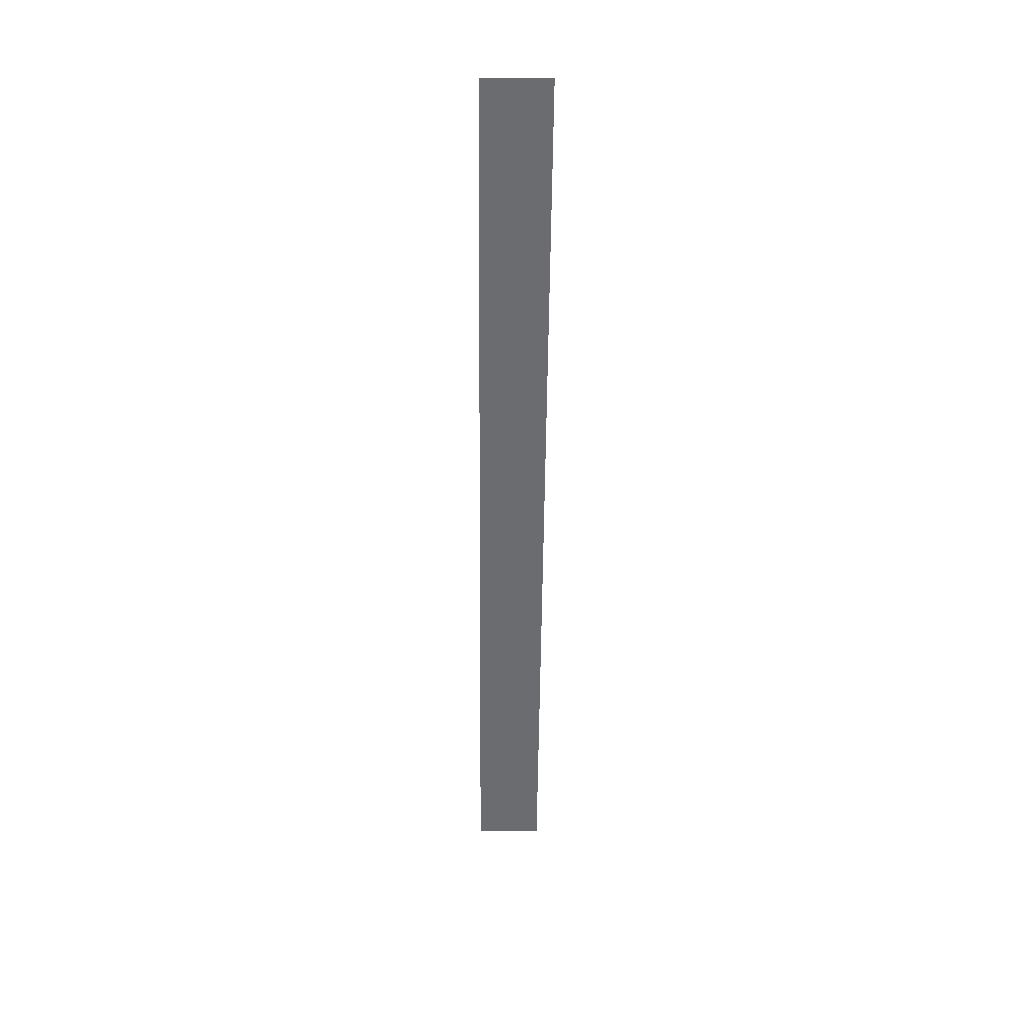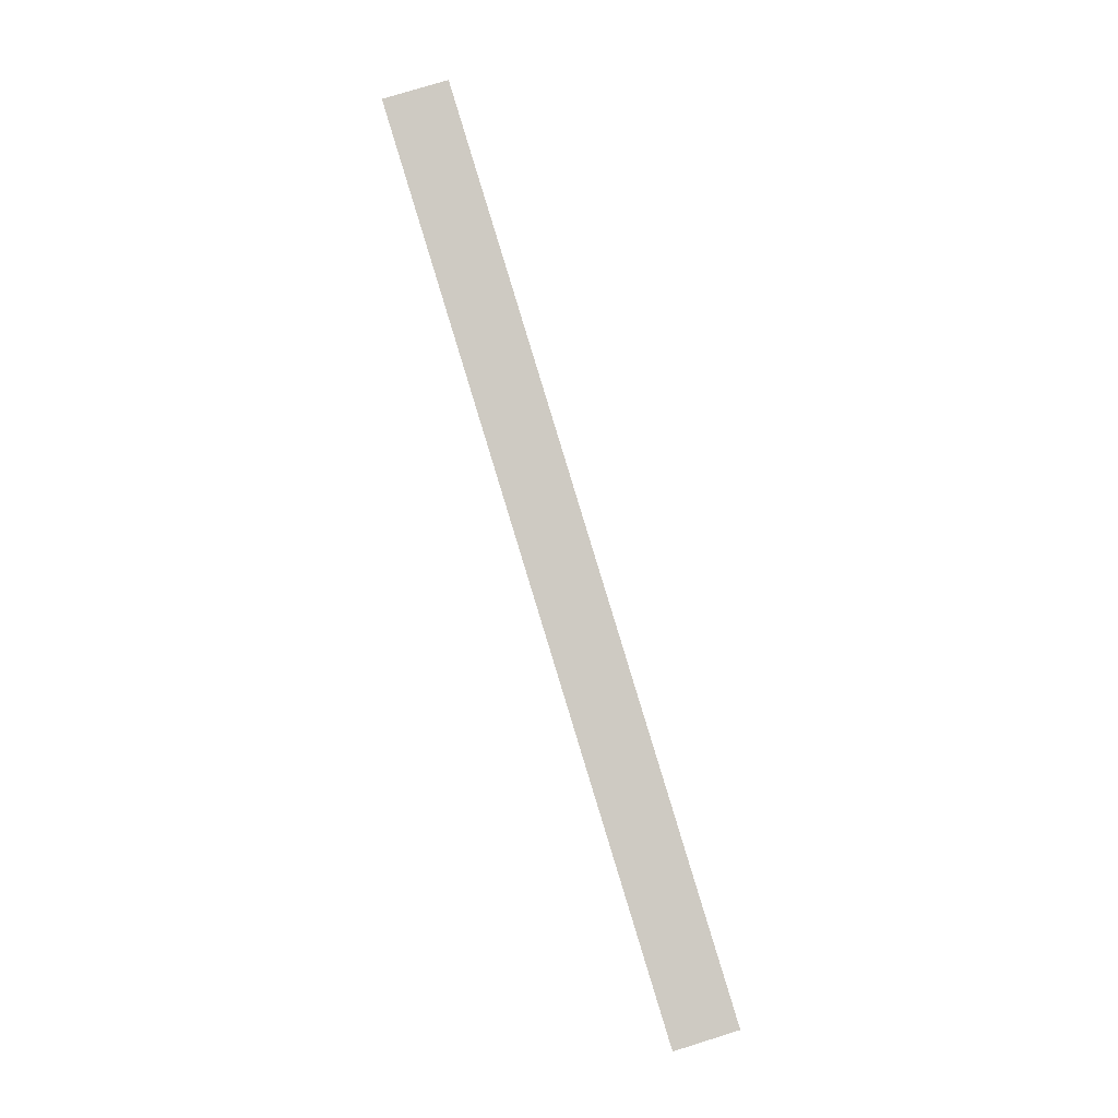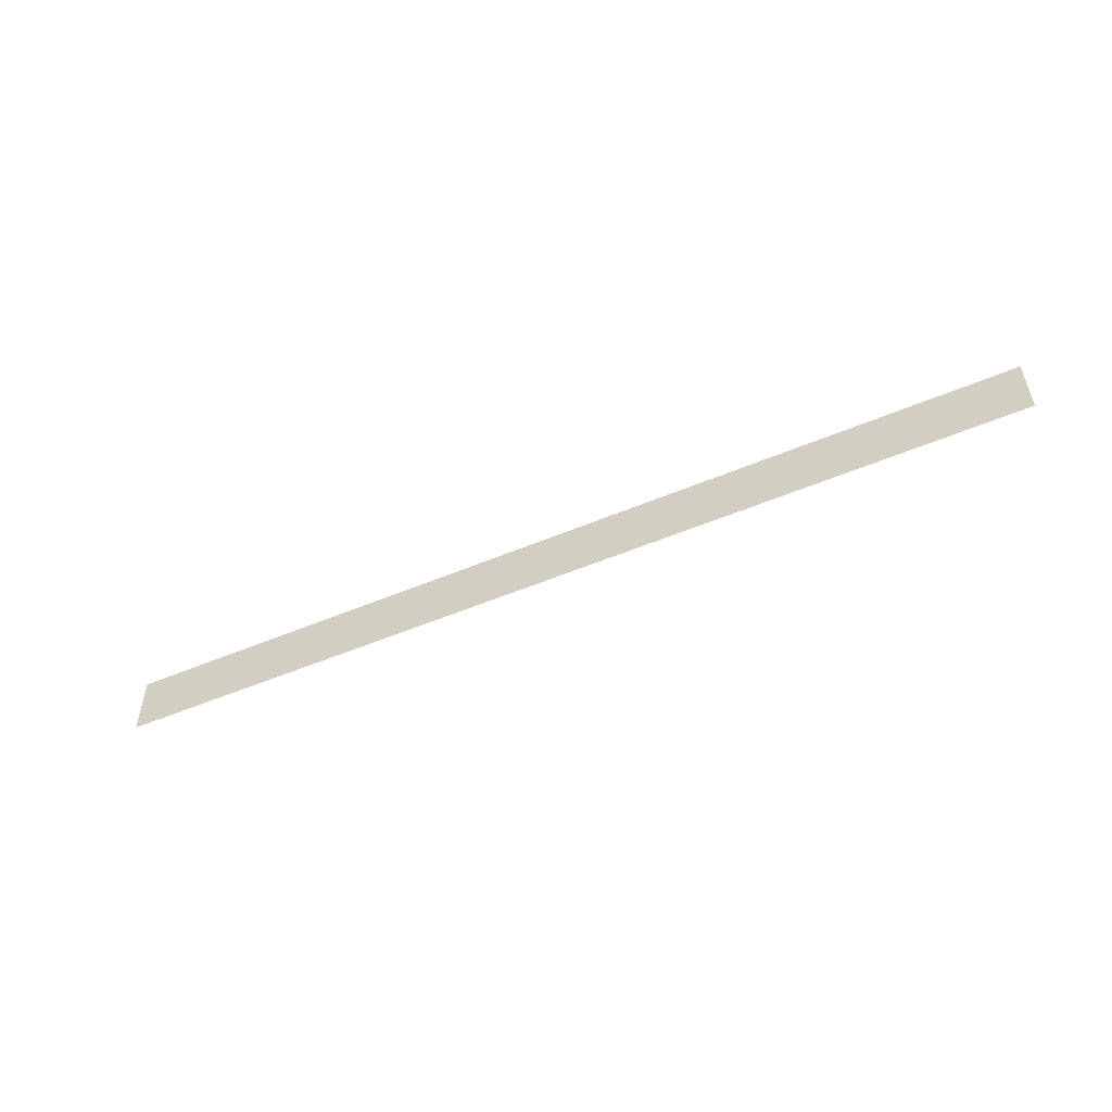
<metadata>
{"format":"obj","ext":"obj","renderer":"f3d","projection":"perspective","resolution":1024,"background":"white","views":[{"elev":-62.3,"azim":-90.5,"up":"+Z"},{"elev":78.1,"azim":-107.2,"up":"+Z"},{"elev":-52.7,"azim":15.9,"up":"+Y"}]}
</metadata>
<code>
v -100 -7.1 -15
v -100 -100 -15
v 1200 -7.1 180
v 1200 -100 180
g g1
f 1 2 4 3
g g2
g g3
g g4

</code>
